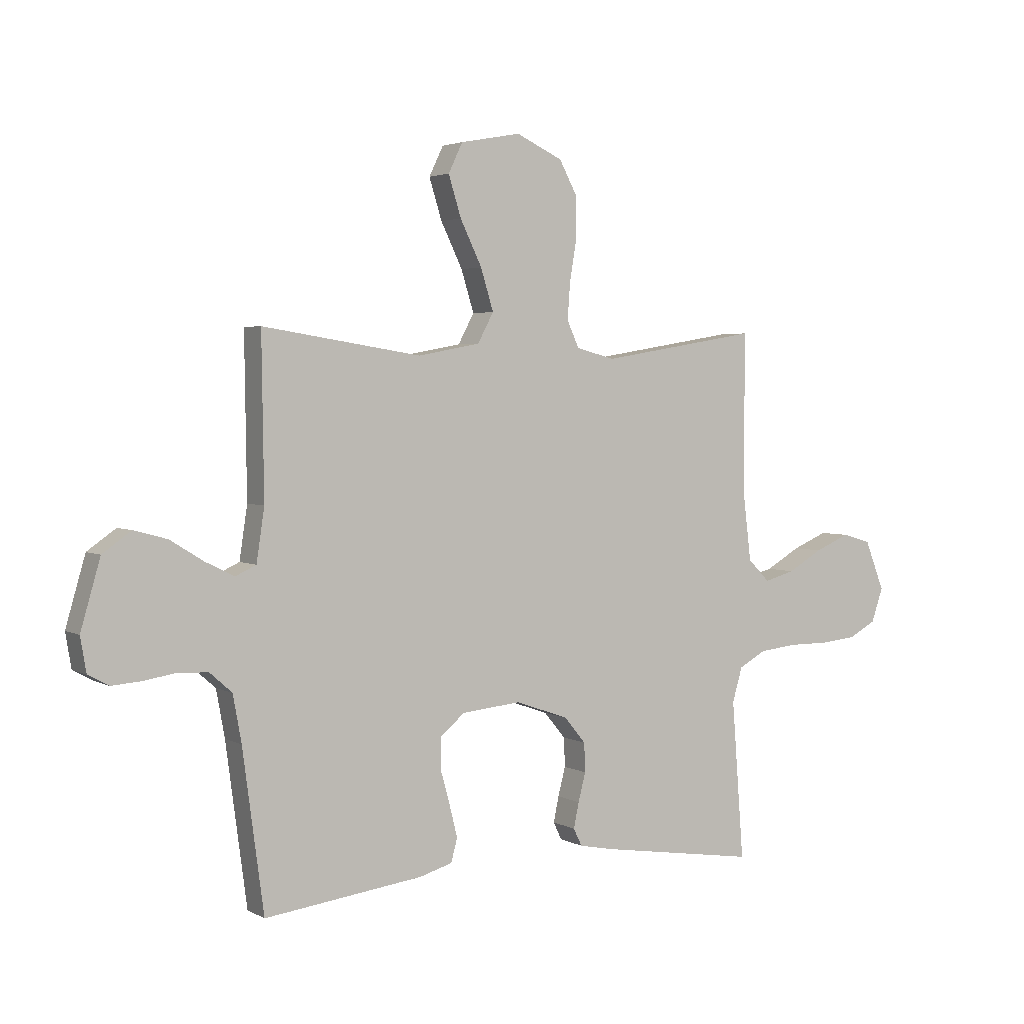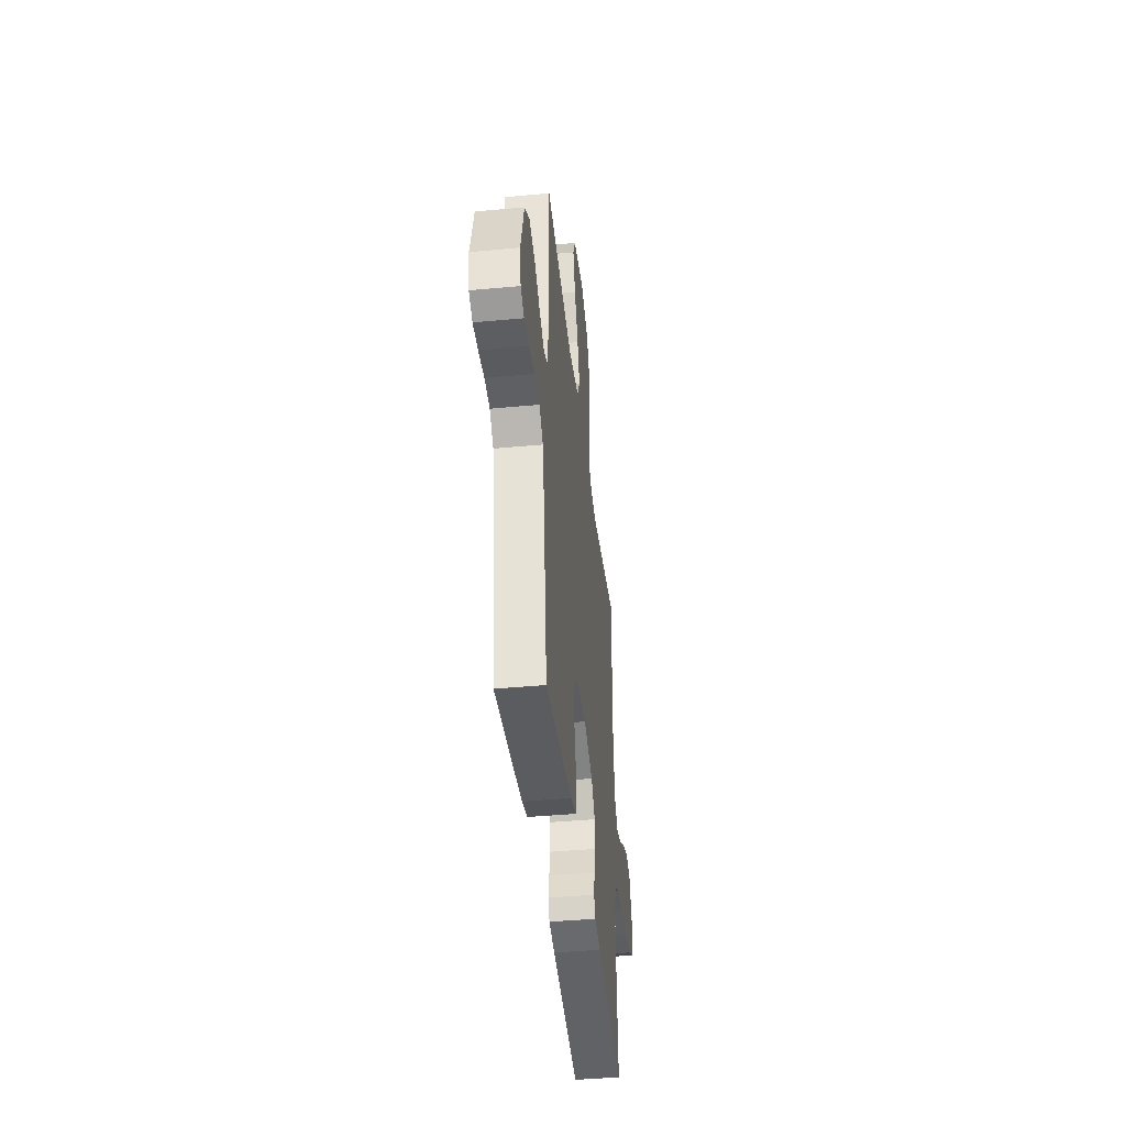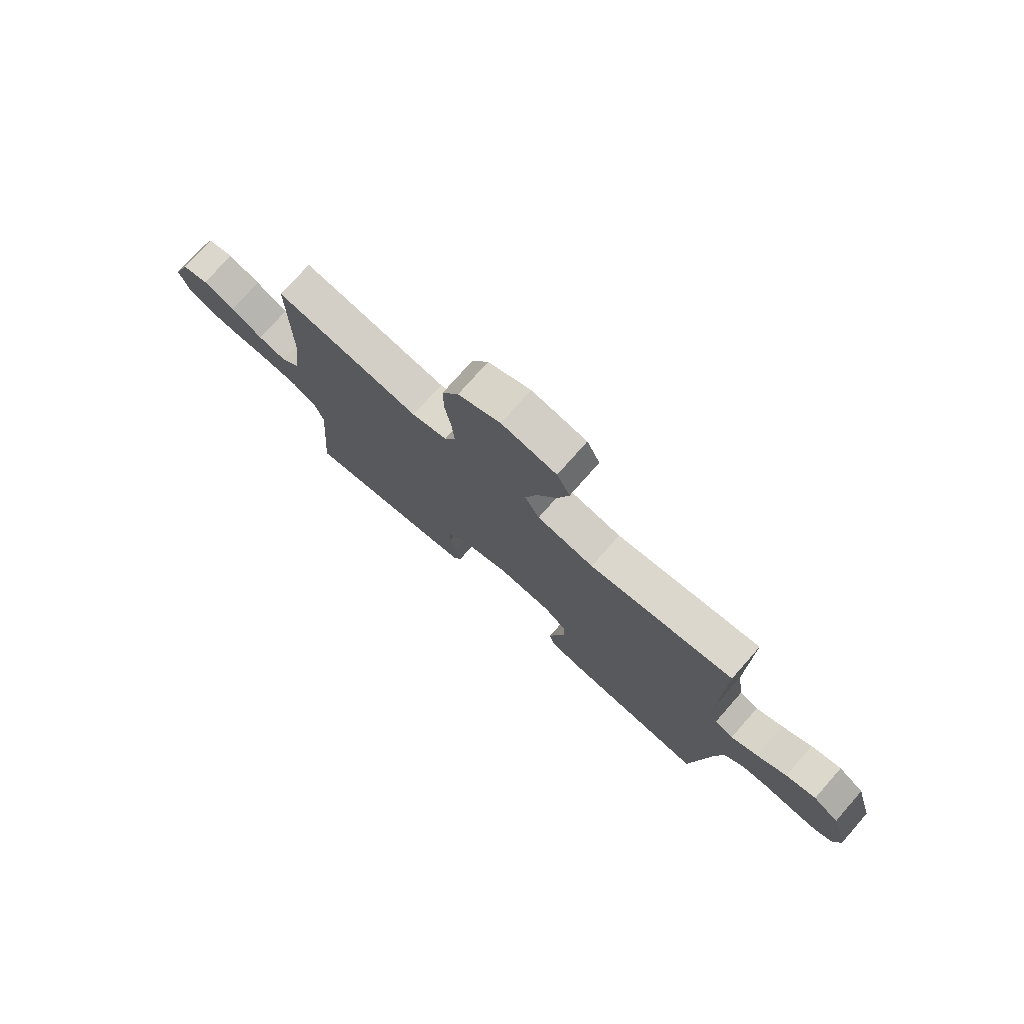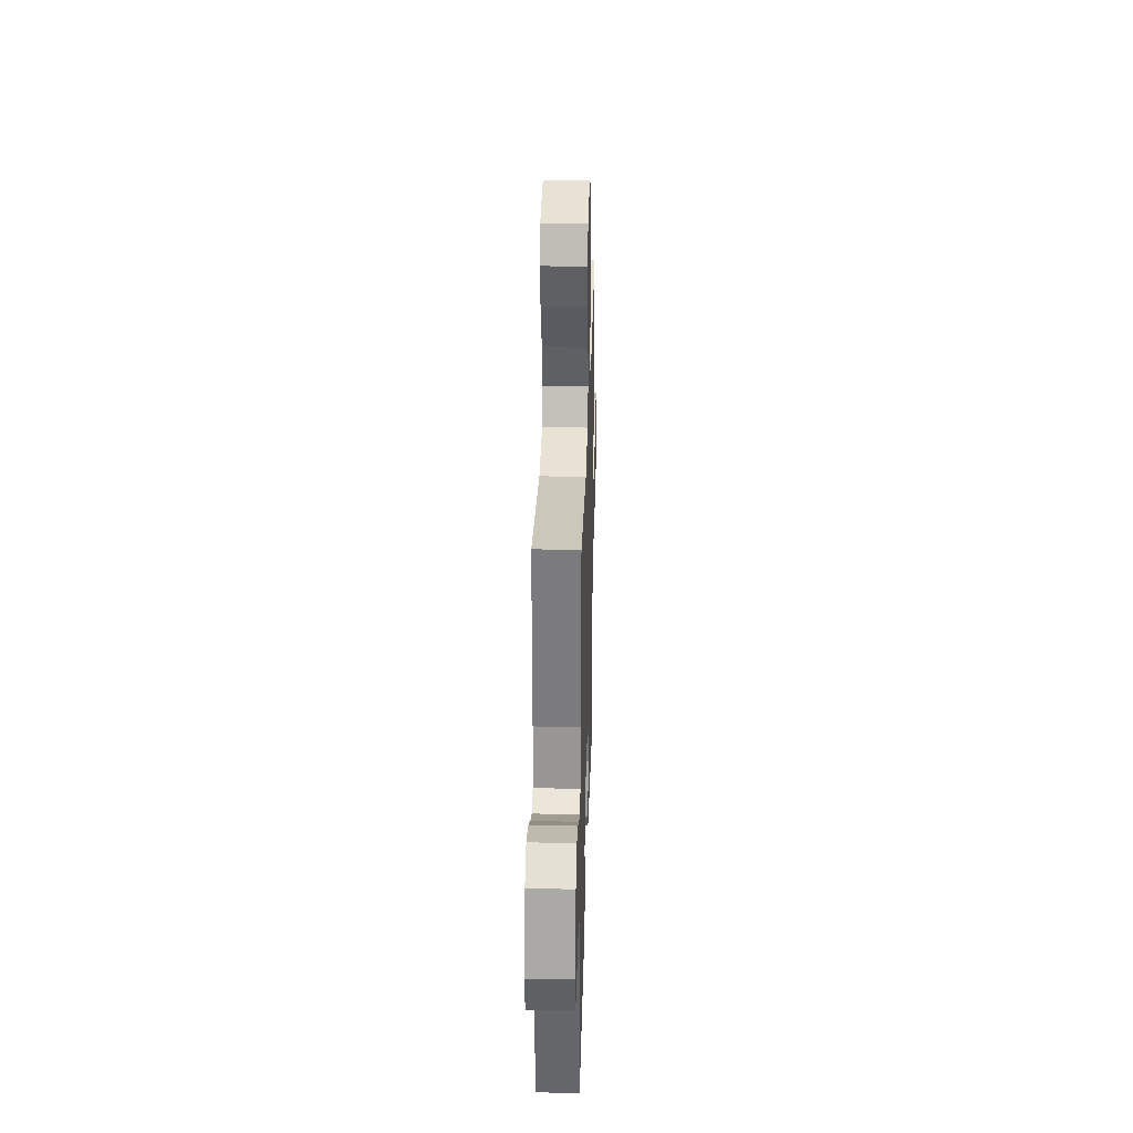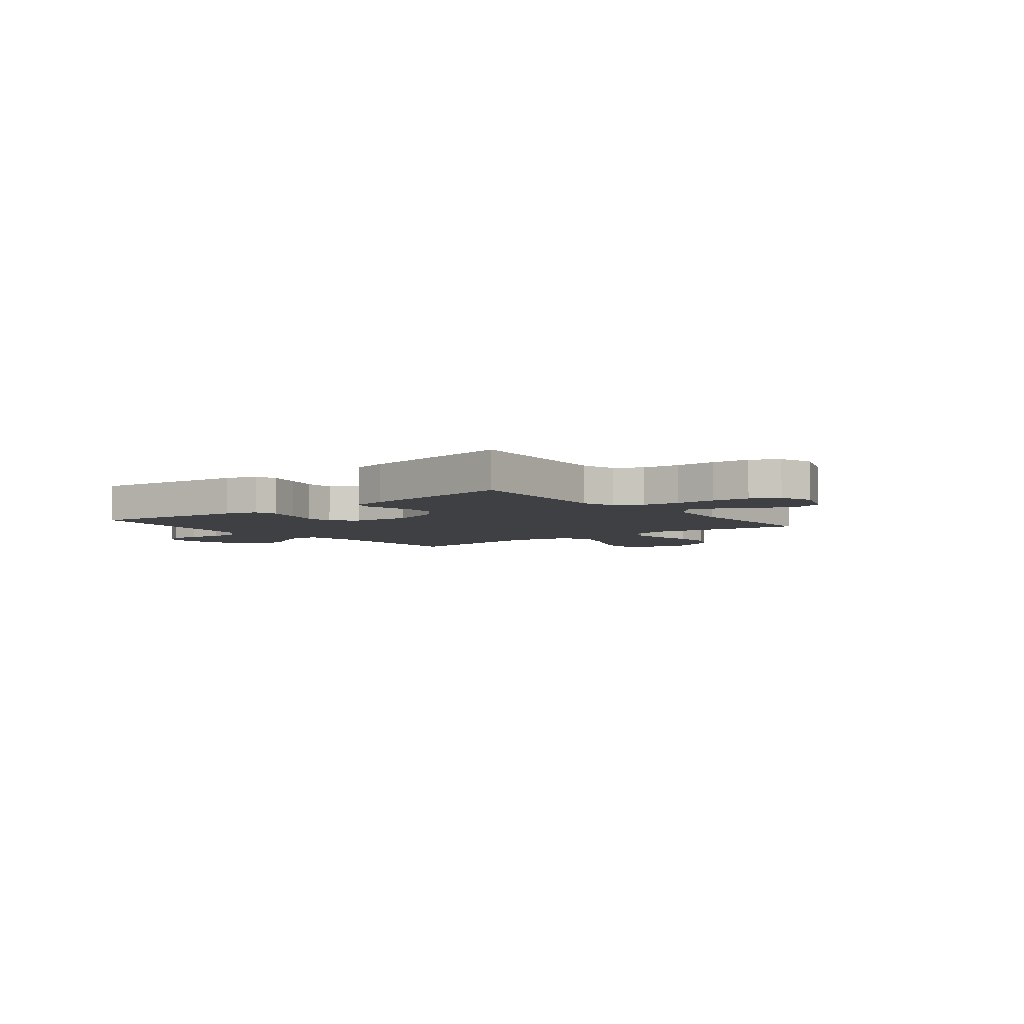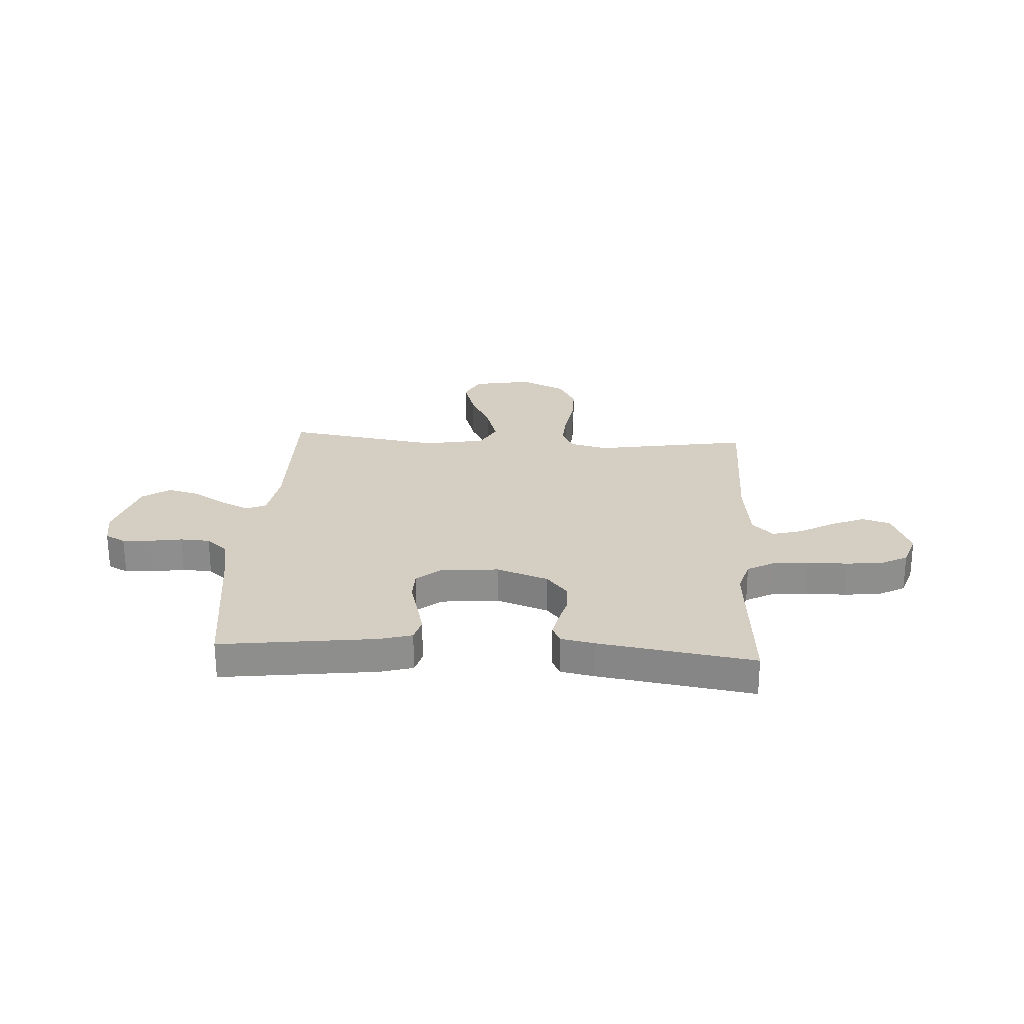
<metadata>
{"format":"obj","ext":"obj","renderer":"f3d","projection":"perspective","resolution":1024,"background":"white","views":[{"elev":3.1,"azim":149.3,"up":"+Z"},{"elev":-42.0,"azim":96.4,"up":"+Z"},{"elev":75.8,"azim":41.4,"up":"+Z"},{"elev":30.5,"azim":91.6,"up":"+Z"},{"elev":-5.0,"azim":-141.4,"up":"+Y"},{"elev":25.4,"azim":-176.5,"up":"+Y"}]}
</metadata>
<code>
v 0.5 0.07 0.5
v 0.496 0.07 0.2
v 0.511 0.07 0.101
v 0.55 0.07 0.083
v 0.605 0.07 0.11
v 0.668 0.07 0.149
v 0.731 0.07 0.166
v 0.785 0.07 0.128
v 0.822 0.07 0
v 0.811 0.07 -0.065
v 0.772 0.07 -0.086
v 0.717 0.07 -0.082
v 0.655 0.07 -0.072
v 0.598 0.07 -0.075
v 0.556 0.07 -0.112
v 0.54 0.07 -0.2
v 0.5 0.07 -0.5
v 0.2 0.07 -0.462
v 0.138 0.07 -0.444
v 0.126 0.07 -0.4
v 0.141 0.07 -0.34
v 0.159 0.07 -0.275
v 0.158 0.07 -0.217
v 0.112 0.07 -0.178
v 0 0.07 -0.167
v -0.1 0.07 -0.202
v -0.141 0.07 -0.251
v -0.143 0.07 -0.306
v -0.129 0.07 -0.36
v -0.119 0.07 -0.408
v -0.135 0.07 -0.441
v -0.2 0.07 -0.454
v -0.5 0.07 -0.5
v -0.477 0.07 -0.2
v -0.496 0.07 -0.135
v -0.547 0.07 -0.107
v -0.617 0.07 -0.099
v -0.694 0.07 -0.099
v -0.764 0.07 -0.092
v -0.816 0.07 -0.064
v -0.838 0.07 0
v -0.801 0.07 0.094
v -0.746 0.07 0.11
v -0.68 0.07 0.082
v -0.614 0.07 0.044
v -0.556 0.07 0.028
v -0.515 0.07 0.069
v -0.499 0.07 0.2
v -0.5 0.07 0.5
v -0.2 0.07 0.45
v -0.127 0.07 0.469
v -0.104 0.07 0.519
v -0.109 0.07 0.588
v -0.122 0.07 0.666
v -0.122 0.07 0.742
v -0.088 0.07 0.806
v 0 0.07 0.847
v 0.114 0.07 0.826
v 0.141 0.07 0.77
v 0.117 0.07 0.693
v 0.076 0.07 0.609
v 0.052 0.07 0.531
v 0.082 0.07 0.475
v 0.2 0.07 0.453
v 0.5 0 0.5
v 0.496 0 0.2
v 0.511 0 0.101
v 0.55 0 0.083
v 0.605 0 0.11
v 0.668 0 0.149
v 0.731 0 0.166
v 0.785 0 0.128
v 0.822 0 0
v 0.811 0 -0.065
v 0.772 0 -0.086
v 0.717 0 -0.082
v 0.655 0 -0.072
v 0.598 0 -0.075
v 0.556 0 -0.112
v 0.54 0 -0.2
v 0.5 0 -0.5
v 0.2 0 -0.462
v 0.138 0 -0.444
v 0.126 0 -0.4
v 0.141 0 -0.34
v 0.159 0 -0.275
v 0.158 0 -0.217
v 0.112 0 -0.178
v 0 0 -0.167
v -0.1 0 -0.202
v -0.141 0 -0.251
v -0.143 0 -0.306
v -0.129 0 -0.36
v -0.119 0 -0.408
v -0.135 0 -0.441
v -0.2 0 -0.454
v -0.5 0 -0.5
v -0.477 0 -0.2
v -0.496 0 -0.135
v -0.547 0 -0.107
v -0.617 0 -0.099
v -0.694 0 -0.099
v -0.764 0 -0.092
v -0.816 0 -0.064
v -0.838 0 0
v -0.801 0 0.094
v -0.746 0 0.11
v -0.68 0 0.082
v -0.614 0 0.044
v -0.556 0 0.028
v -0.515 0 0.069
v -0.499 0 0.2
v -0.5 0 0.5
v -0.2 0 0.45
v -0.127 0 0.469
v -0.104 0 0.519
v -0.109 0 0.588
v -0.122 0 0.666
v -0.122 0 0.742
v -0.088 0 0.806
v 0 0 0.847
v 0.114 0 0.826
v 0.141 0 0.77
v 0.117 0 0.693
v 0.076 0 0.609
v 0.052 0 0.531
v 0.082 0 0.475
v 0.2 0 0.453
f 58 59 60 61
f 58 61 62
f 57 58 62
f 56 57 62
f 53 54 55 56
f 52 53 56 62
f 51 52 62 63
f 48 49 50
f 47 48 50 51
f 42 43 44 45
f 42 45 46
f 41 42 46
f 40 41 46
f 37 38 39 40
f 36 37 40 46
f 35 36 46 47
f 31 32 33 34
f 28 29 30 31
f 28 31 34 35
f 19 20 21 22
f 17 18 19 22
f 16 17 22 23
f 15 16 23 24
f 10 11 12 13
f 8 9 10 13
f 8 13 14
f 5 6 7 8
f 4 5 8 14
f 3 4 14 15
f 64 1 2
f 64 2 3
f 27 28 35 47
f 26 27 47 51
f 25 26 51 63
f 24 25 63 64
f 3 15 24 64
f 125 124 123 122
f 126 125 122
f 126 122 121
f 126 121 120
f 120 119 118 117
f 126 120 117 116
f 127 126 116 115
f 114 113 112
f 115 114 112 111
f 109 108 107 106
f 110 109 106
f 110 106 105
f 110 105 104
f 104 103 102 101
f 110 104 101 100
f 111 110 100 99
f 98 97 96 95
f 95 94 93 92
f 99 98 95 92
f 86 85 84 83
f 86 83 82 81
f 87 86 81 80
f 88 87 80 79
f 77 76 75 74
f 77 74 73 72
f 78 77 72
f 72 71 70 69
f 78 72 69 68
f 79 78 68 67
f 66 65 128
f 67 66 128
f 111 99 92 91
f 115 111 91 90
f 127 115 90 89
f 128 127 89 88
f 128 88 79 67
f 1 65 66 2
f 2 66 67 3
f 3 67 68 4
f 4 68 69 5
f 5 69 70 6
f 6 70 71 7
f 7 71 72 8
f 8 72 73 9
f 9 73 74 10
f 10 74 75 11
f 11 75 76 12
f 12 76 77 13
f 13 77 78 14
f 14 78 79 15
f 15 79 80 16
f 16 80 81 17
f 17 81 82 18
f 18 82 83 19
f 19 83 84 20
f 20 84 85 21
f 21 85 86 22
f 22 86 87 23
f 23 87 88 24
f 24 88 89 25
f 25 89 90 26
f 26 90 91 27
f 27 91 92 28
f 28 92 93 29
f 29 93 94 30
f 30 94 95 31
f 31 95 96 32
f 32 96 97 33
f 33 97 98 34
f 34 98 99 35
f 35 99 100 36
f 36 100 101 37
f 37 101 102 38
f 38 102 103 39
f 39 103 104 40
f 40 104 105 41
f 41 105 106 42
f 42 106 107 43
f 43 107 108 44
f 44 108 109 45
f 45 109 110 46
f 46 110 111 47
f 47 111 112 48
f 48 112 113 49
f 49 113 114 50
f 50 114 115 51
f 51 115 116 52
f 52 116 117 53
f 53 117 118 54
f 54 118 119 55
f 55 119 120 56
f 56 120 121 57
f 57 121 122 58
f 58 122 123 59
f 59 123 124 60
f 60 124 125 61
f 61 125 126 62
f 62 126 127 63
f 63 127 128 64
f 64 128 65 1

</code>
